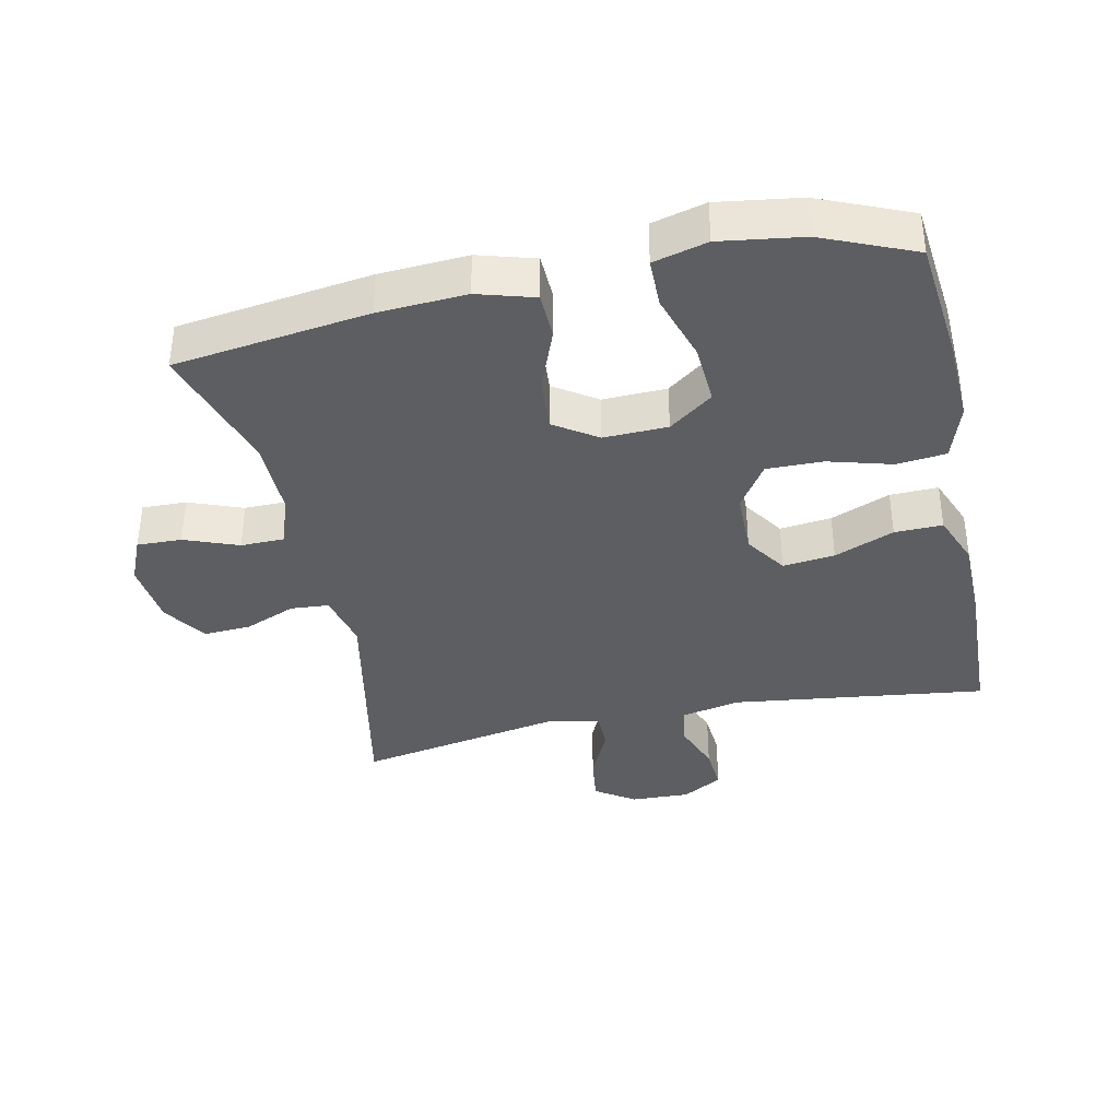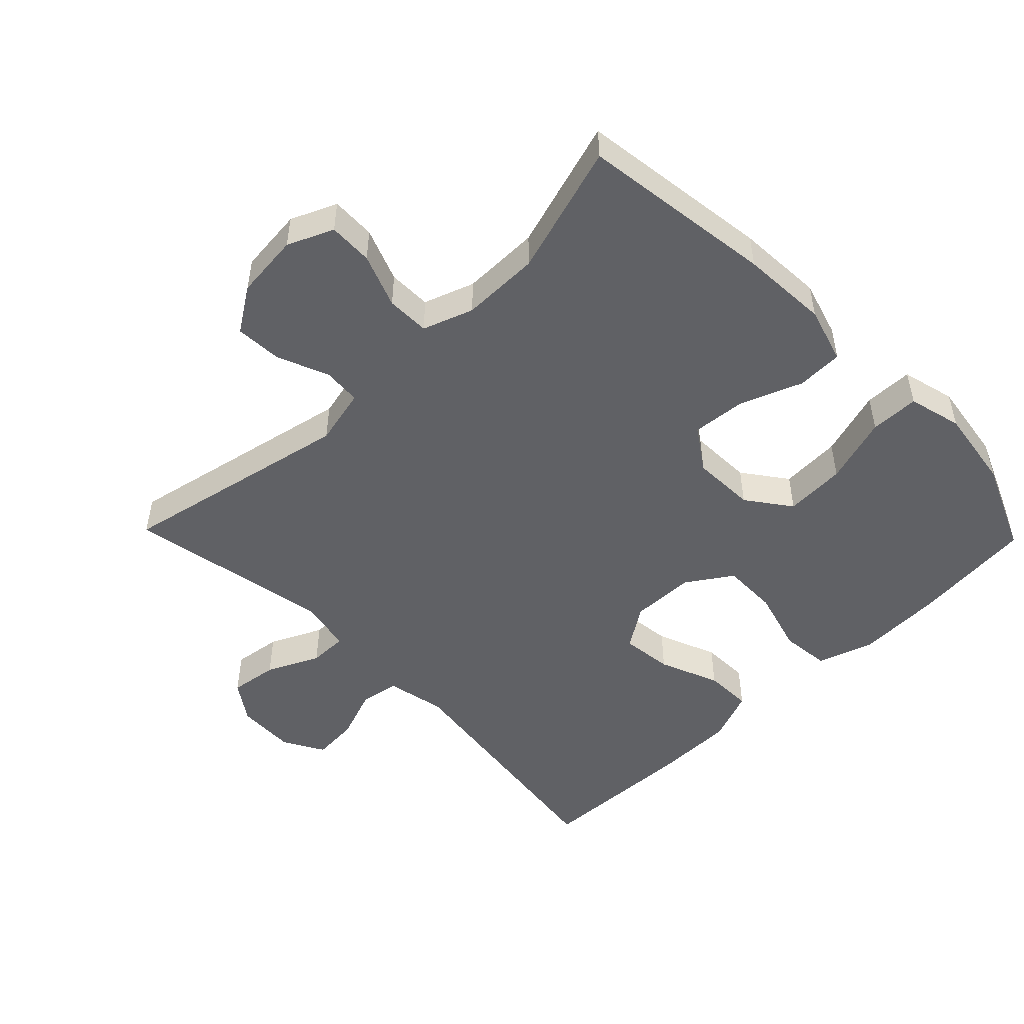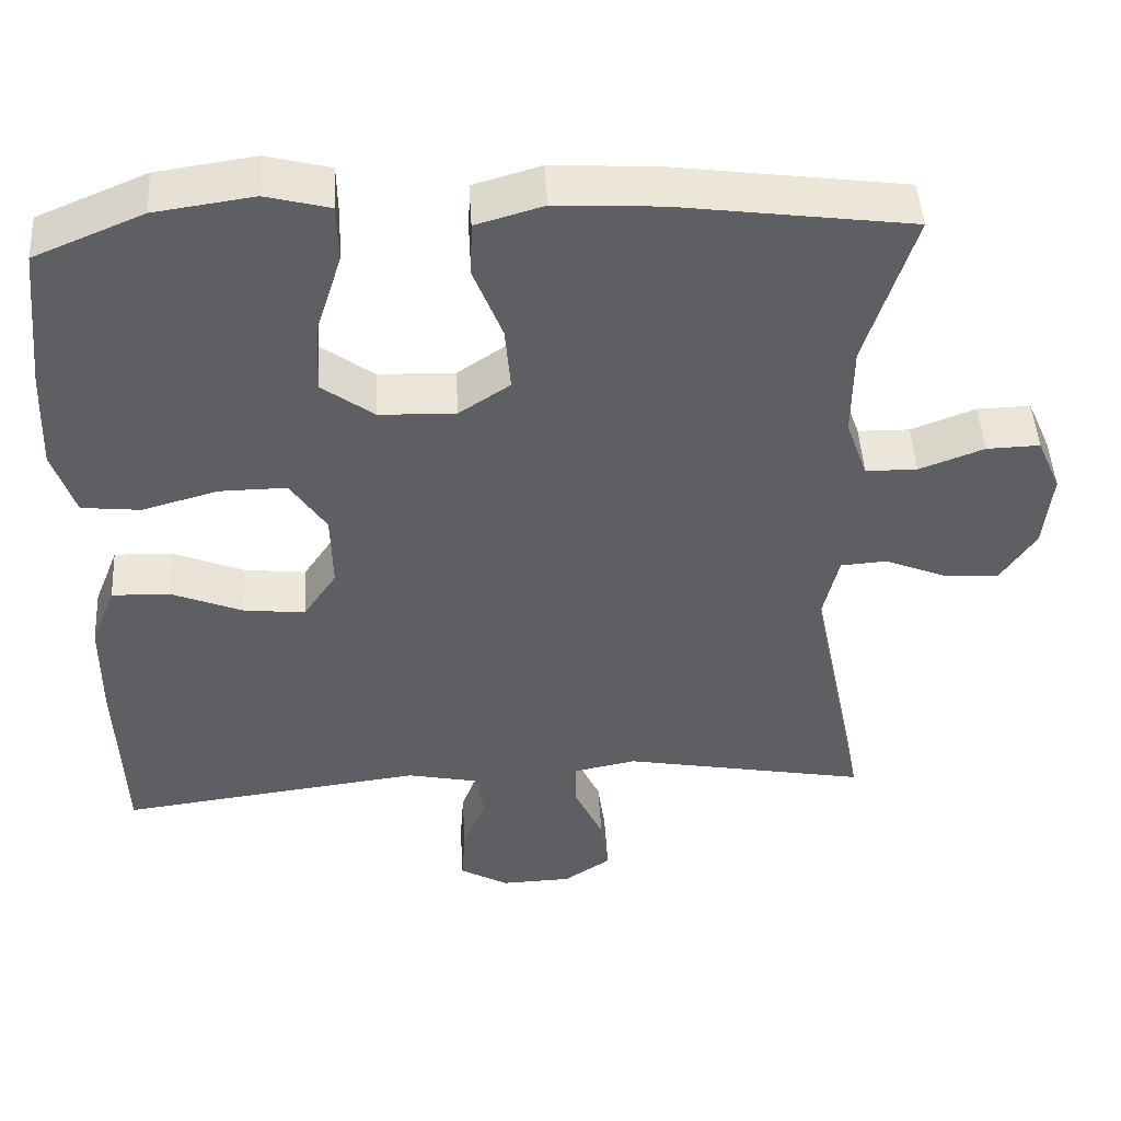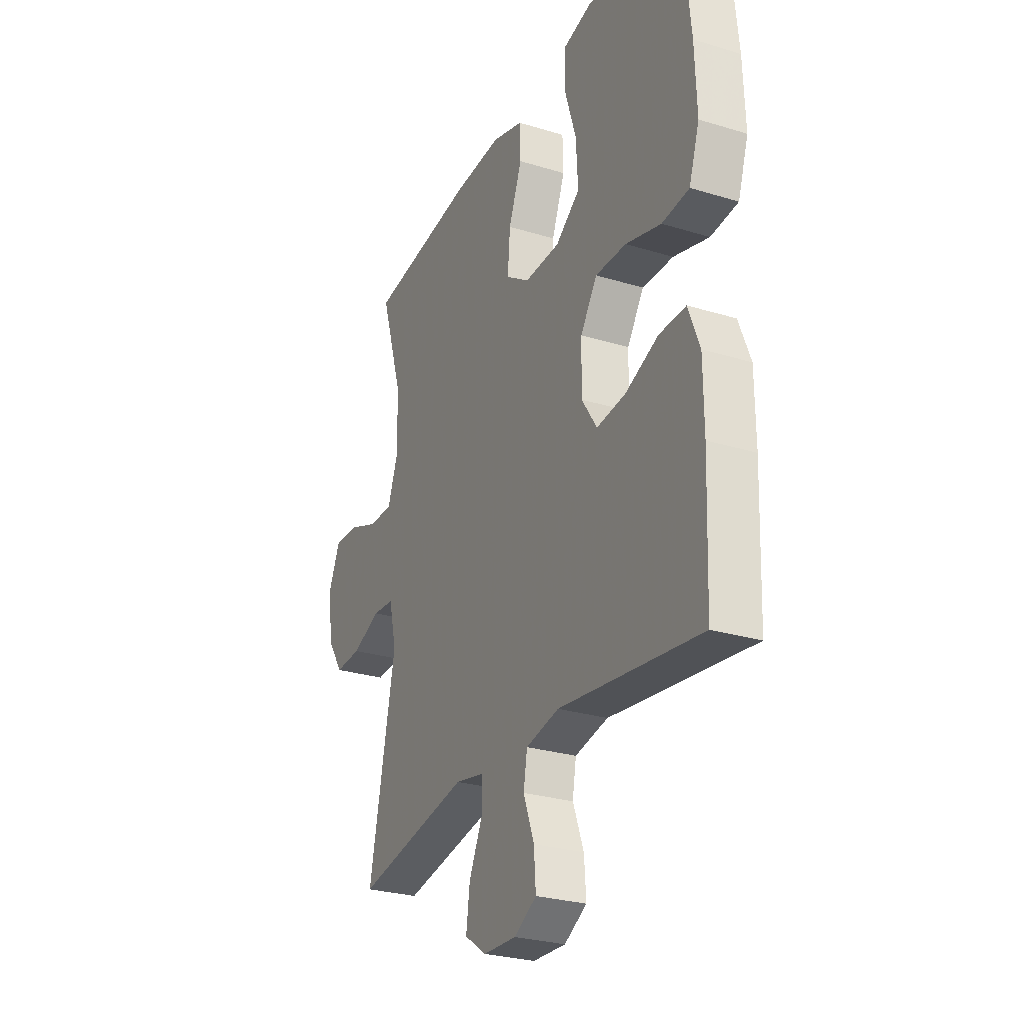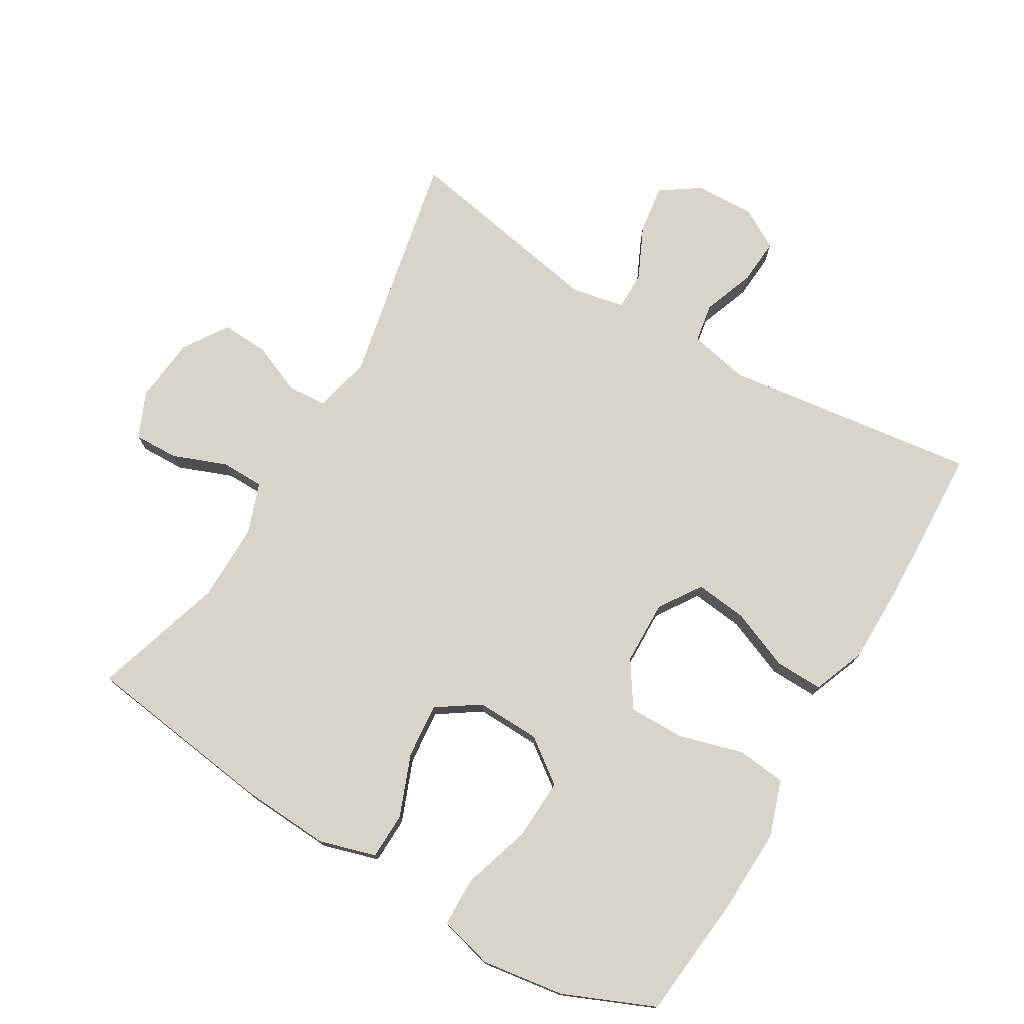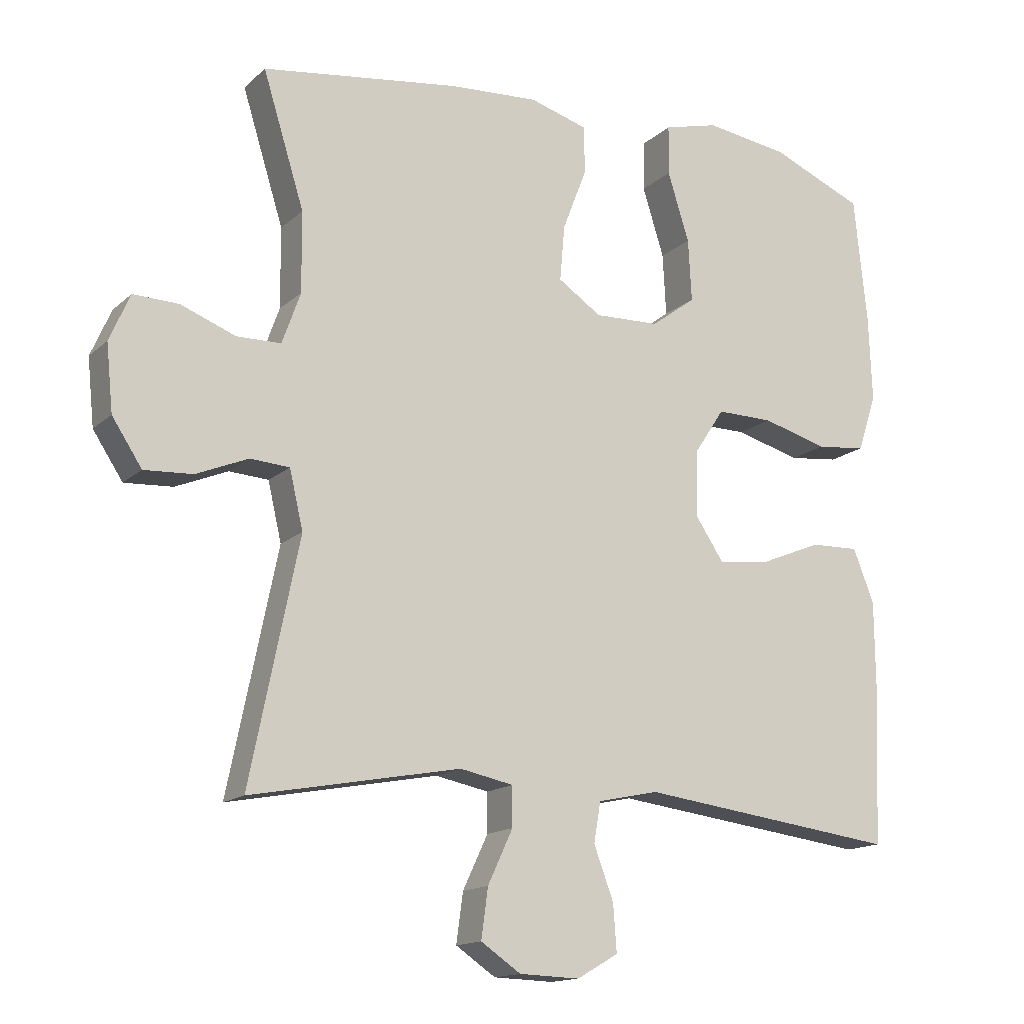
<metadata>
{"format":"obj","ext":"obj","renderer":"f3d","projection":"perspective","resolution":1024,"background":"white","views":[{"elev":-37.4,"azim":12.1,"up":"+Y"},{"elev":-49.8,"azim":-45.9,"up":"+Y"},{"elev":47.2,"azim":176.7,"up":"+Z"},{"elev":-27.3,"azim":64.7,"up":"+Z"},{"elev":75.5,"azim":30.5,"up":"+Y"},{"elev":-14.9,"azim":-29.3,"up":"+Z"}]}
</metadata>
<code>
v -0.5 0.07 0.5
v -0.208 0.07 0.54
v -0.076 0.07 0.548
v 0.009 0.07 0.523
v 0.011 0.07 0.453
v -0.025 0.07 0.36
v -0.032 0.07 0.278
v 0.032 0.07 0.235
v 0.128 0.07 0.238
v 0.194 0.07 0.287
v 0.189 0.07 0.379
v 0.157 0.07 0.481
v 0.158 0.07 0.555
v 0.239 0.07 0.576
v 0.363 0.07 0.558
v 0.5 0.07 0.5
v 0.519 0.07 0.314
v 0.524 0.07 0.186
v 0.496 0.07 0.101
v 0.422 0.07 0.093
v 0.326 0.07 0.12
v 0.242 0.07 0.121
v 0.197 0.07 0.053
v 0.195 0.07 -0.044
v 0.237 0.07 -0.107
v 0.315 0.07 -0.098
v 0.405 0.07 -0.061
v 0.477 0.07 -0.059
v 0.508 0.07 -0.138
v 0.509 0.07 -0.262
v 0.5 0.07 -0.5
v 0.117 0.07 -0.451
v 0.027 0.07 -0.47
v 0.017 0.07 -0.529
v 0.046 0.07 -0.607
v 0.051 0.07 -0.676
v -0.01 0.07 -0.711
v -0.099 0.07 -0.708
v -0.158 0.07 -0.668
v -0.148 0.07 -0.595
v -0.111 0.07 -0.516
v -0.111 0.07 -0.458
v -0.19 0.07 -0.442
v -0.5 0.07 -0.5
v -0.428 0.07 -0.147
v -0.448 0.07 -0.061
v -0.506 0.07 -0.057
v -0.583 0.07 -0.089
v -0.654 0.07 -0.093
v -0.698 0.07 -0.026
v -0.708 0.07 0.072
v -0.678 0.07 0.141
v -0.611 0.07 0.139
v -0.53 0.07 0.108
v -0.465 0.07 0.109
v -0.438 0.07 0.185
v -0.439 0.07 0.303
v -0.5 0 0.5
v -0.208 0 0.54
v -0.076 0 0.548
v 0.009 0 0.523
v 0.011 0 0.453
v -0.025 0 0.36
v -0.032 0 0.278
v 0.032 0 0.235
v 0.128 0 0.238
v 0.194 0 0.287
v 0.189 0 0.379
v 0.157 0 0.481
v 0.158 0 0.555
v 0.239 0 0.576
v 0.363 0 0.558
v 0.5 0 0.5
v 0.519 0 0.314
v 0.524 0 0.186
v 0.496 0 0.101
v 0.422 0 0.093
v 0.326 0 0.12
v 0.242 0 0.121
v 0.197 0 0.053
v 0.195 0 -0.044
v 0.237 0 -0.107
v 0.315 0 -0.098
v 0.405 0 -0.061
v 0.477 0 -0.059
v 0.508 0 -0.138
v 0.509 0 -0.262
v 0.5 0 -0.5
v 0.117 0 -0.451
v 0.027 0 -0.47
v 0.017 0 -0.529
v 0.046 0 -0.607
v 0.051 0 -0.676
v -0.01 0 -0.711
v -0.099 0 -0.708
v -0.158 0 -0.668
v -0.148 0 -0.595
v -0.111 0 -0.516
v -0.111 0 -0.458
v -0.19 0 -0.442
v -0.5 0 -0.5
v -0.428 0 -0.147
v -0.448 0 -0.061
v -0.506 0 -0.057
v -0.583 0 -0.089
v -0.654 0 -0.093
v -0.698 0 -0.026
v -0.708 0 0.072
v -0.678 0 0.141
v -0.611 0 0.139
v -0.53 0 0.108
v -0.465 0 0.109
v -0.438 0 0.185
v -0.439 0 0.303
f 52 53 54
f 51 52 54
f 50 51 54
f 49 50 54
f 48 49 54
f 47 48 54
f 46 47 54 55
f 45 46 55 56
f 43 44 45
f 45 56 57
f 43 45 57
f 42 43 57
f 39 40 41
f 38 39 41
f 37 38 41
f 36 37 41
f 35 36 41
f 34 35 41
f 33 34 41 42
f 30 31 32
f 29 30 32
f 28 29 32
f 27 28 32
f 26 27 32
f 32 33 42
f 26 32 42
f 25 26 42
f 19 20 21
f 18 19 21
f 17 18 21
f 16 17 21
f 15 16 21
f 14 15 21
f 13 14 21
f 12 13 21
f 11 12 21
f 10 11 21 22
f 9 10 22 23
f 4 5 6
f 3 4 6
f 2 3 6
f 1 2 6
f 57 1 6
f 57 6 7
f 42 57 7
f 25 42 7
f 24 25 7
f 8 9 23 24
f 7 8 24
f 111 110 109
f 111 109 108
f 111 108 107
f 111 107 106
f 111 106 105
f 111 105 104
f 112 111 104 103
f 113 112 103 102
f 102 101 100
f 114 113 102
f 114 102 100
f 114 100 99
f 98 97 96
f 98 96 95
f 98 95 94
f 98 94 93
f 98 93 92
f 98 92 91
f 99 98 91 90
f 89 88 87
f 89 87 86
f 89 86 85
f 89 85 84
f 89 84 83
f 99 90 89
f 99 89 83
f 99 83 82
f 78 77 76
f 78 76 75
f 78 75 74
f 78 74 73
f 78 73 72
f 78 72 71
f 78 71 70
f 78 70 69
f 78 69 68
f 79 78 68 67
f 80 79 67 66
f 63 62 61
f 63 61 60
f 63 60 59
f 63 59 58
f 63 58 114
f 64 63 114
f 64 114 99
f 64 99 82
f 64 82 81
f 81 80 66 65
f 81 65 64
f 1 58 59 2
f 2 59 60 3
f 3 60 61 4
f 4 61 62 5
f 5 62 63 6
f 6 63 64 7
f 7 64 65 8
f 8 65 66 9
f 9 66 67 10
f 10 67 68 11
f 11 68 69 12
f 12 69 70 13
f 13 70 71 14
f 14 71 72 15
f 15 72 73 16
f 16 73 74 17
f 17 74 75 18
f 18 75 76 19
f 19 76 77 20
f 20 77 78 21
f 21 78 79 22
f 22 79 80 23
f 23 80 81 24
f 24 81 82 25
f 25 82 83 26
f 26 83 84 27
f 27 84 85 28
f 28 85 86 29
f 29 86 87 30
f 30 87 88 31
f 31 88 89 32
f 32 89 90 33
f 33 90 91 34
f 34 91 92 35
f 35 92 93 36
f 36 93 94 37
f 37 94 95 38
f 38 95 96 39
f 39 96 97 40
f 40 97 98 41
f 41 98 99 42
f 42 99 100 43
f 43 100 101 44
f 44 101 102 45
f 45 102 103 46
f 46 103 104 47
f 47 104 105 48
f 48 105 106 49
f 49 106 107 50
f 50 107 108 51
f 51 108 109 52
f 52 109 110 53
f 53 110 111 54
f 54 111 112 55
f 55 112 113 56
f 56 113 114 57
f 57 114 58 1

</code>
